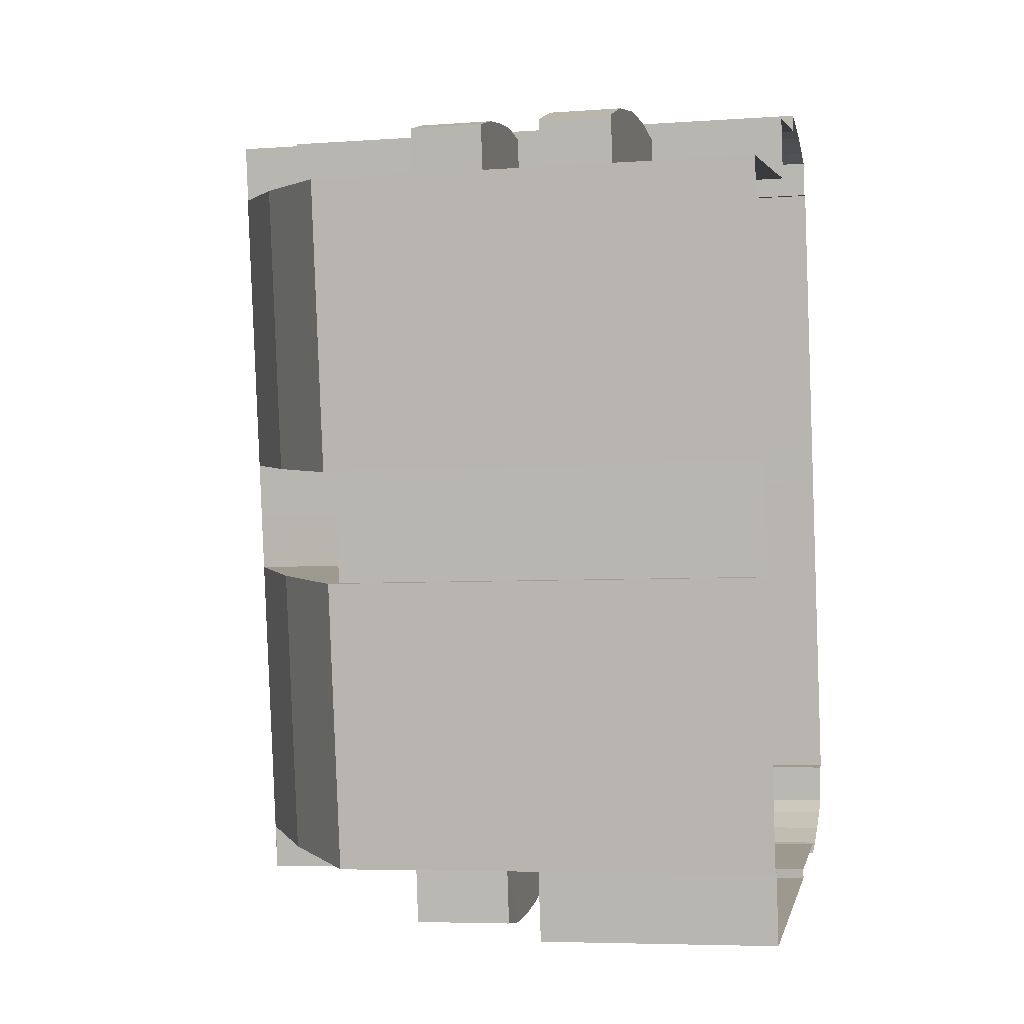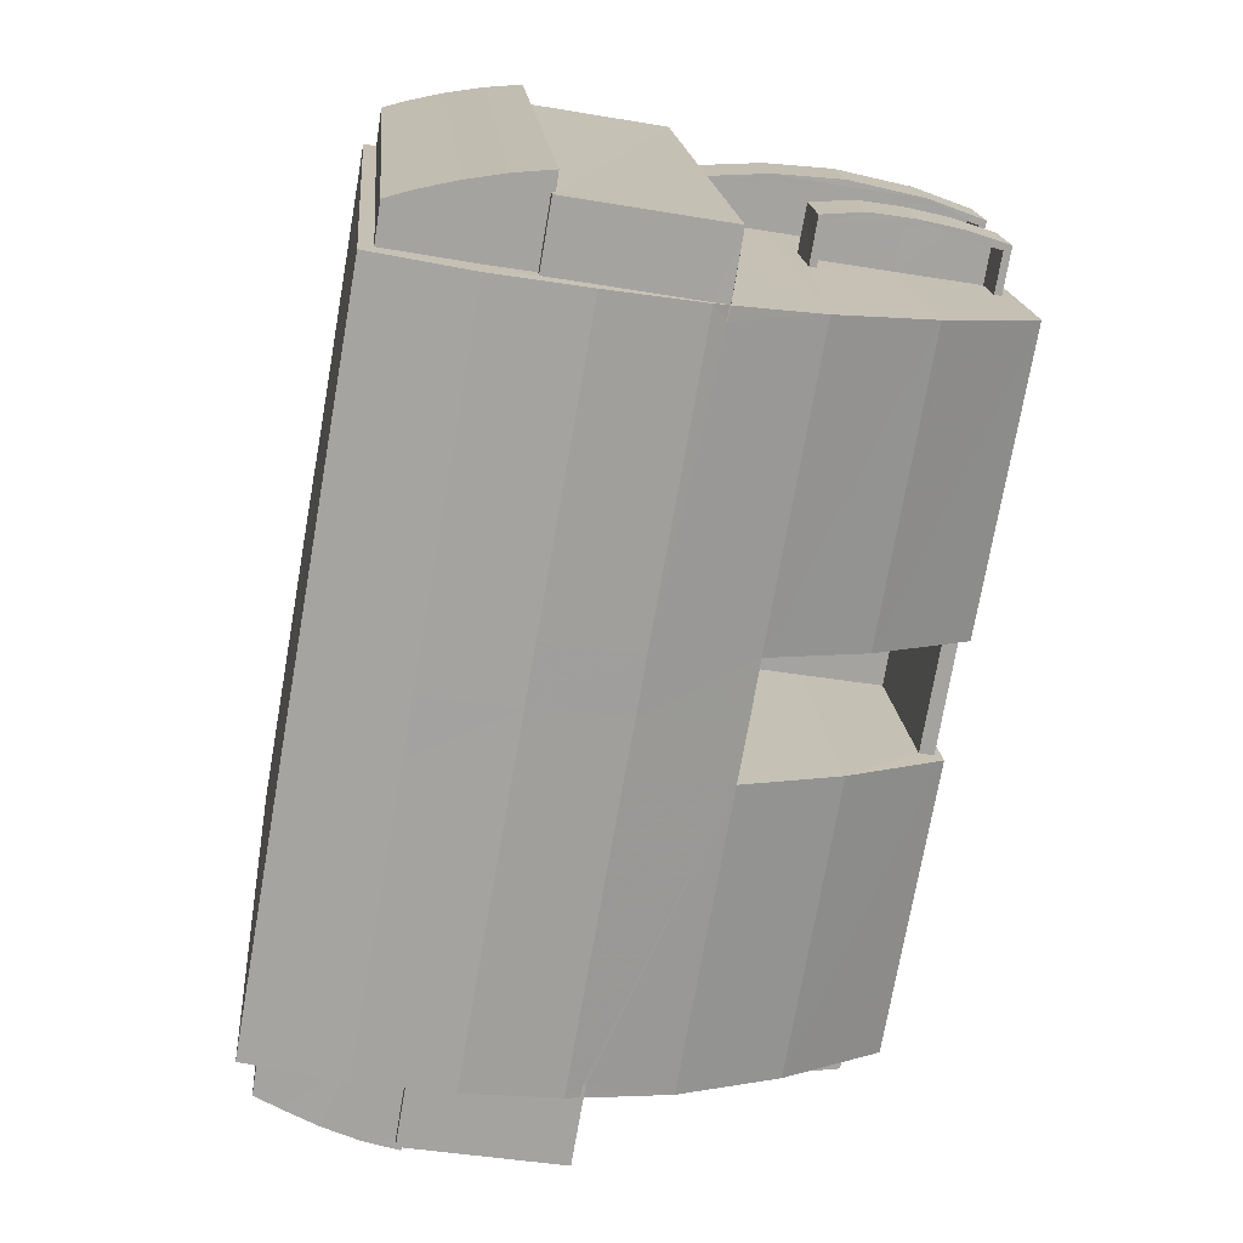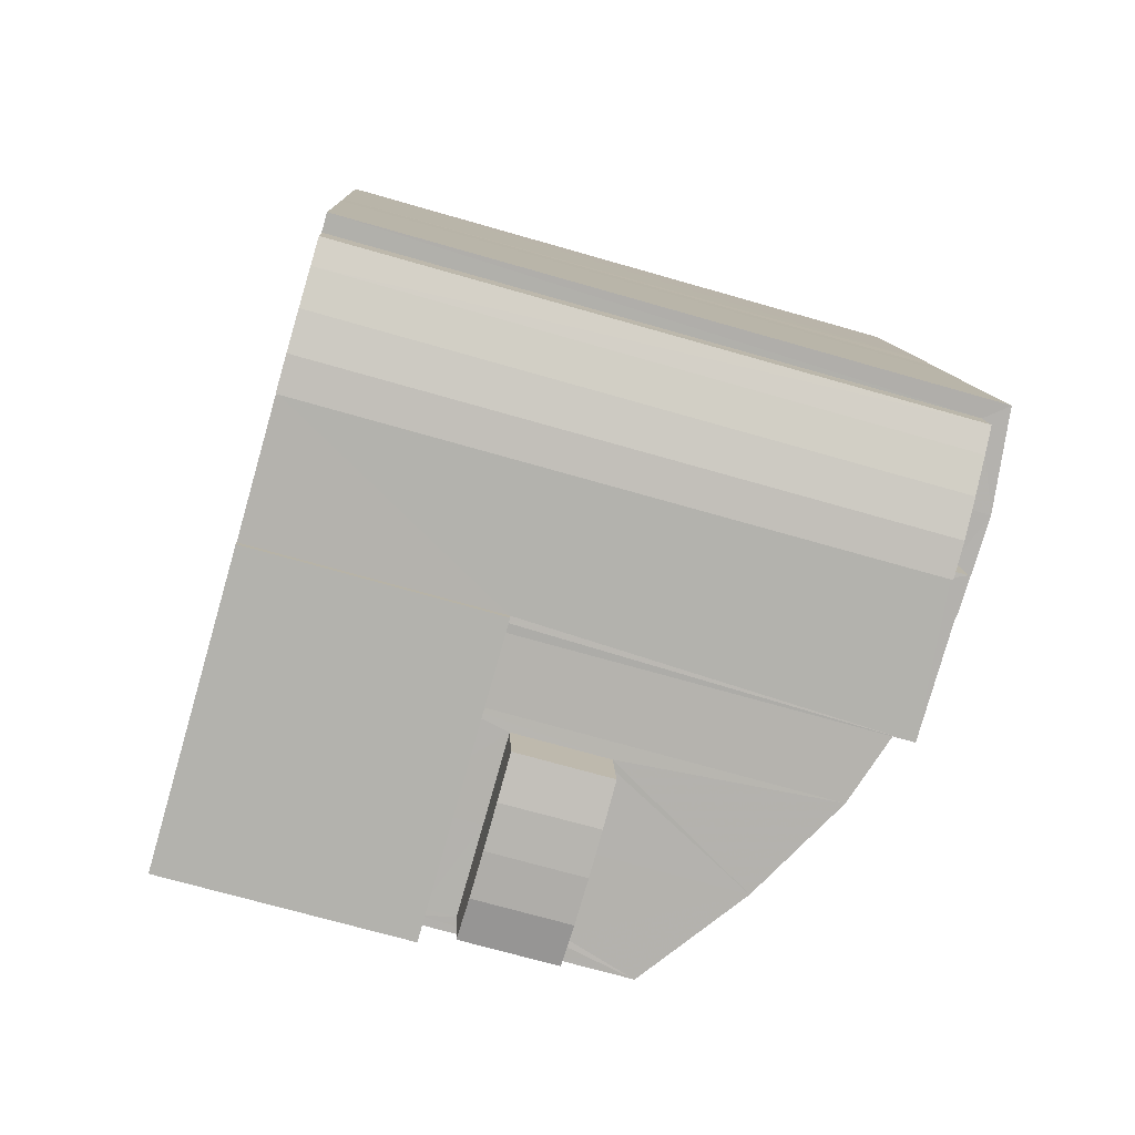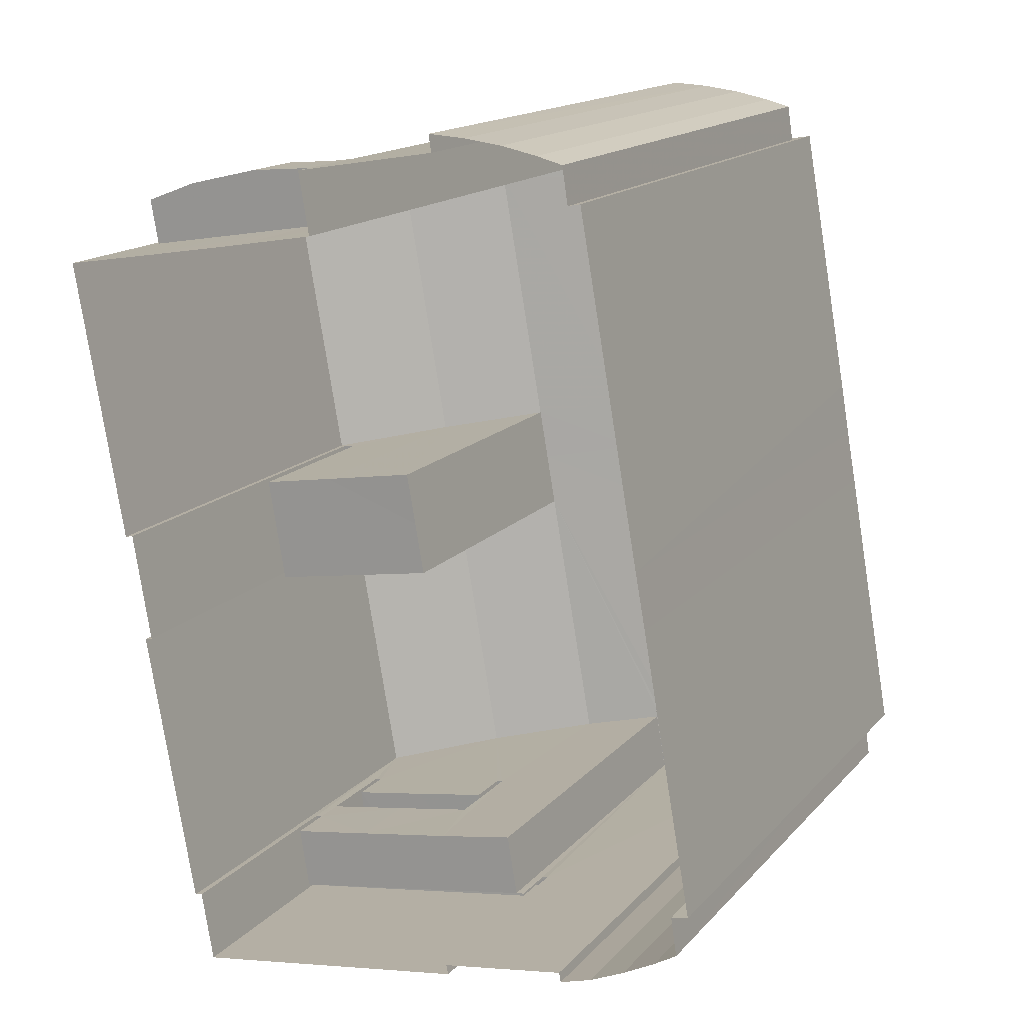
<metadata>
{"format":"obj","ext":"obj","renderer":"f3d","projection":"perspective","resolution":1024,"background":"white","views":[{"elev":-5.7,"azim":102.2,"up":"+Y"},{"elev":17.4,"azim":-4.7,"up":"+Y"},{"elev":-70.1,"azim":-106.1,"up":"+Y"},{"elev":15.9,"azim":-153.1,"up":"+Y"}]}
</metadata>
<code>
v -8.819e+04 -9.928e+04 4.87
v -8.819e+04 -9.928e+04 4.87
v -8.819e+04 -9.928e+04 4.87
v -8.819e+04 -9.928e+04 4.87
v -8.819e+04 -9.929e+04 4.87
v -8.819e+04 -9.928e+04 4.87
v -8.819e+04 -9.928e+04 4.87
v -8.82e+04 -9.928e+04 4.87
v -8.82e+04 -9.927e+04 4.869
v -8.82e+04 -9.927e+04 4.869
v -8.82e+04 -9.928e+04 4.869
v -8.82e+04 -9.927e+04 4.869
v -8.82e+04 -9.927e+04 4.869
v -8.819e+04 -9.929e+04 4.87
v -8.819e+04 -9.929e+04 4.87
v -8.82e+04 -9.929e+04 4.869
v -8.82e+04 -9.927e+04 4.869
v -8.821e+04 -9.928e+04 4.869
v -8.82e+04 -9.929e+04 4.869
v -8.82e+04 -9.929e+04 4.869
v -8.82e+04 -9.929e+04 4.869
v -8.82e+04 -9.929e+04 4.869
v -8.82e+04 -9.927e+04 4.869
v -8.82e+04 -9.927e+04 4.869
v -8.821e+04 -9.929e+04 4.869
v -8.82e+04 -9.927e+04 4.869
v -8.821e+04 -9.928e+04 4.869
v -8.821e+04 -9.929e+04 4.869
v -8.821e+04 -9.929e+04 4.869
v -8.821e+04 -9.929e+04 4.869
v -8.82e+04 -9.927e+04 4.869
v -8.821e+04 -9.928e+04 4.869
v -8.821e+04 -9.929e+04 4.869
v -8.82e+04 -9.929e+04 10.6
v -8.82e+04 -9.929e+04 10.6
v -8.82e+04 -9.929e+04 10.6
v -8.82e+04 -9.929e+04 10.6
v -8.82e+04 -9.929e+04 10.6
v -8.819e+04 -9.929e+04 10.6
v -8.82e+04 -9.929e+04 10.6
v -8.82e+04 -9.929e+04 10.6
v -8.819e+04 -9.928e+04 7.814
v -8.819e+04 -9.928e+04 7.814
v -8.819e+04 -9.927e+04 7.814
v -8.819e+04 -9.927e+04 7.814
v -8.819e+04 -9.928e+04 7.814
v -8.82e+04 -9.928e+04 7.814
v -8.82e+04 -9.927e+04 7.814
v -8.82e+04 -9.927e+04 7.813
v -8.82e+04 -9.928e+04 7.813
v -8.819e+04 -9.927e+04 10.56
v -8.819e+04 -9.928e+04 10.56
v -8.819e+04 -9.928e+04 10.56
v -8.819e+04 -9.928e+04 10.56
v -8.82e+04 -9.928e+04 10.56
v -8.819e+04 -9.927e+04 10.56
v -8.82e+04 -9.927e+04 10.56
v -8.819e+04 -9.927e+04 10.56
v -8.819e+04 -9.928e+04 10.01
v -8.82e+04 -9.928e+04 10.01
v -8.82e+04 -9.928e+04 10.01
v -8.82e+04 -9.928e+04 10.01
v -8.82e+04 -9.928e+04 10.01
v -8.819e+04 -9.928e+04 10.01
v -8.82e+04 -9.928e+04 10.01
v -8.819e+04 -9.928e+04 14.01
v -8.819e+04 -9.928e+04 14.01
v -8.819e+04 -9.928e+04 14.01
v -8.819e+04 -9.928e+04 14.01
v -8.82e+04 -9.929e+04 17.67
v -8.82e+04 -9.929e+04 17.67
v -8.82e+04 -9.929e+04 17.77
v -8.82e+04 -9.928e+04 17.08
v -8.82e+04 -9.929e+04 17.66
v -8.82e+04 -9.929e+04 17.08
v -8.82e+04 -9.929e+04 17.65
v -8.82e+04 -9.929e+04 18.09
v -8.821e+04 -9.928e+04 17.84
v -8.821e+04 -9.929e+04 17.84
v -8.82e+04 -9.928e+04 18.09
v -8.821e+04 -9.928e+04 17.83
v -8.82e+04 -9.928e+04 18.09
v -8.821e+04 -9.928e+04 17.83
v -8.82e+04 -9.928e+04 18.09
v -8.82e+04 -9.927e+04 17.84
v -8.82e+04 -9.927e+04 18.09
v -8.82e+04 -9.928e+04 18.05
v -8.82e+04 -9.929e+04 18.05
v -8.82e+04 -9.928e+04 18.05
v -8.82e+04 -9.928e+04 18.05
v -8.82e+04 -9.927e+04 18.05
v -8.82e+04 -9.928e+04 17.77
v -8.82e+04 -9.928e+04 17.77
v -8.82e+04 -9.928e+04 17.77
v -8.82e+04 -9.927e+04 17.77
v -8.82e+04 -9.928e+04 17.08
v -8.82e+04 -9.928e+04 17.08
v -8.82e+04 -9.928e+04 17.08
v -8.82e+04 -9.928e+04 17.67
v -8.82e+04 -9.928e+04 17.67
v -8.82e+04 -9.928e+04 17.67
v -8.82e+04 -9.928e+04 17.67
v -8.82e+04 -9.928e+04 15.85
v -8.82e+04 -9.929e+04 15.85
v -8.819e+04 -9.928e+04 15.85
v -8.82e+04 -9.928e+04 15.85
v -8.819e+04 -9.928e+04 14.21
v -8.819e+04 -9.929e+04 14.21
v -8.819e+04 -9.928e+04 14.21
v -8.819e+04 -9.928e+04 14.21
v -8.819e+04 -9.929e+04 8.899
v -8.82e+04 -9.929e+04 8.899
v -8.82e+04 -9.929e+04 8.899
v -8.82e+04 -9.929e+04 8.898
v -8.82e+04 -9.929e+04 8.898
v -8.82e+04 -9.929e+04 8.898
v -8.82e+04 -9.929e+04 8.899
v -8.82e+04 -9.929e+04 8.898
v -8.82e+04 -9.929e+04 9.898
v -8.82e+04 -9.929e+04 9.898
v -8.82e+04 -9.929e+04 9.898
v -8.819e+04 -9.929e+04 9.899
v -8.82e+04 -9.929e+04 9.899
v -8.819e+04 -9.929e+04 9.899
v -8.82e+04 -9.929e+04 9.898
v -8.819e+04 -9.929e+04 9.899
v -8.82e+04 -9.929e+04 17.67
v -8.82e+04 -9.929e+04 17.67
v -8.82e+04 -9.929e+04 17.67
v -8.82e+04 -9.929e+04 17.67
v -8.82e+04 -9.929e+04 17.67
v -8.82e+04 -9.929e+04 17.67
v -8.82e+04 -9.929e+04 17.38
v -8.82e+04 -9.929e+04 17.38
v -8.82e+04 -9.929e+04 17.38
v -8.82e+04 -9.929e+04 17.38
v -8.82e+04 -9.929e+04 17.38
v -8.821e+04 -9.929e+04 17.38
v -8.82e+04 -9.929e+04 17.38
v -8.821e+04 -9.929e+04 17.38
v -8.821e+04 -9.929e+04 17.38
v -8.821e+04 -9.929e+04 17.38
v -8.82e+04 -9.927e+04 17.37
v -8.82e+04 -9.927e+04 17.37
v -8.82e+04 -9.927e+04 17.37
v -8.82e+04 -9.927e+04 17.37
v -8.82e+04 -9.927e+04 17.37
v -8.82e+04 -9.927e+04 17.37
v -8.82e+04 -9.927e+04 17.37
v -8.82e+04 -9.927e+04 17.37
v -8.82e+04 -9.927e+04 17.37
v -8.82e+04 -9.927e+04 17.37
v -8.82e+04 -9.927e+04 17.67
v -8.82e+04 -9.927e+04 17.67
v -8.82e+04 -9.927e+04 17.67
v -8.82e+04 -9.928e+04 17.67
v -8.82e+04 -9.927e+04 17.67
v -8.82e+04 -9.927e+04 17.67
v -8.82e+04 -9.929e+04 11.6
v -8.819e+04 -9.929e+04 11.6
v -8.82e+04 -9.929e+04 11.6
v -8.82e+04 -9.929e+04 11.6
v -8.82e+04 -9.929e+04 11.6
v -8.82e+04 -9.929e+04 11.6
v -8.82e+04 -9.929e+04 11.6
v -8.82e+04 -9.929e+04 11.6
v -8.82e+04 -9.929e+04 12.6
v -8.82e+04 -9.929e+04 12.6
v -8.82e+04 -9.929e+04 12.6
v -8.82e+04 -9.929e+04 12.6
v -8.82e+04 -9.929e+04 12.6
v -8.82e+04 -9.929e+04 12.6
v -8.82e+04 -9.929e+04 12.6
v -8.82e+04 -9.929e+04 12.6
v -8.819e+04 -9.929e+04 12.6
v -8.819e+04 -9.929e+04 12.6
v -8.82e+04 -9.929e+04 12.6
v -8.82e+04 -9.929e+04 12.6
v -8.82e+04 -9.929e+04 12.6
v -8.82e+04 -9.929e+04 12.6
v -8.82e+04 -9.927e+04 8.313
v -8.82e+04 -9.928e+04 8.313
v -8.82e+04 -9.928e+04 8.314
v -8.819e+04 -9.928e+04 8.314
v -8.819e+04 -9.927e+04 8.314
v -8.82e+04 -9.927e+04 8.314
v -8.819e+04 -9.927e+04 8.314
v -8.819e+04 -9.928e+04 8.314
v -8.819e+04 -9.928e+04 8.314
v -8.819e+04 -9.928e+04 9.314
v -8.819e+04 -9.928e+04 9.314
v -8.819e+04 -9.928e+04 9.314
v -8.819e+04 -9.928e+04 9.314
v -8.819e+04 -9.927e+04 9.314
v -8.819e+04 -9.927e+04 9.314
v -8.819e+04 -9.927e+04 9.314
v -8.82e+04 -9.927e+04 9.313
v -8.82e+04 -9.928e+04 9.313
v -8.82e+04 -9.928e+04 9.313
v -8.82e+04 -9.927e+04 9.314
v -8.819e+04 -9.927e+04 9.314
v -8.82e+04 -9.927e+04 9.314
v -8.82e+04 -9.927e+04 9.313
v -8.819e+04 -9.927e+04 11.06
v -8.82e+04 -9.928e+04 11.06
v -8.819e+04 -9.928e+04 11.06
v -8.82e+04 -9.927e+04 11.06
v -8.819e+04 -9.928e+04 11.06
v -8.819e+04 -9.927e+04 11.06
v -8.819e+04 -9.928e+04 11.06
v -8.819e+04 -9.927e+04 11.06
v -8.819e+04 -9.928e+04 12.06
v -8.819e+04 -9.928e+04 12.06
v -8.819e+04 -9.928e+04 12.06
v -8.82e+04 -9.928e+04 12.06
v -8.82e+04 -9.927e+04 12.06
v -8.82e+04 -9.928e+04 12.06
v -8.819e+04 -9.928e+04 12.06
v -8.819e+04 -9.927e+04 12.06
v -8.819e+04 -9.927e+04 12.06
v -8.819e+04 -9.927e+04 12.06
v -8.819e+04 -9.927e+04 12.06
v -8.82e+04 -9.927e+04 12.06
v -8.819e+04 -9.927e+04 12.06
v -8.819e+04 -9.927e+04 12.06
f 1 2 3
f 2 1 4
f 5 6 7
f 4 1 8
f 9 10 11
f 9 12 13
f 14 6 5
f 15 16 14
f 8 1 11
f 9 17 12
f 18 1 6
f 19 16 15
f 20 21 22
f 23 17 24
f 20 25 21
f 26 23 24
f 16 21 27
f 25 28 29
f 28 30 29
f 31 24 32
f 33 27 29
f 27 18 6
f 32 1 18
f 24 9 11
f 14 16 6
f 11 1 32
f 24 17 9
f 25 29 21
f 27 21 29
f 16 27 6
f 24 11 32
f 34 35 36
f 36 37 38
f 37 39 40
f 36 35 37
f 39 41 40
f 38 37 40
f 42 43 44
f 45 44 46
f 47 48 45
f 44 43 46
f 47 49 48
f 47 45 46
f 50 49 47
f 51 52 53
f 54 52 51
f 53 55 56
f 55 57 56
f 51 53 58
f 58 53 56
f 59 60 61
f 62 61 63
f 64 60 59
f 63 60 65
f 61 60 63
f 66 67 68
f 66 69 67
f 70 71 72
f 71 73 72
f 74 75 73
f 76 75 74
f 71 74 73
f 77 78 79
f 80 78 77
f 80 81 78
f 82 81 80
f 82 83 81
f 84 83 82
f 84 85 83
f 86 85 84
f 87 80 77
f 88 87 77
f 89 82 80
f 87 89 80
f 90 84 82
f 89 90 82
f 91 86 84
f 90 91 84
f 92 87 88
f 72 92 88
f 93 89 87
f 92 93 87
f 93 94 89
f 94 90 89
f 95 91 90
f 94 95 90
f 72 73 92
f 96 93 92
f 73 96 92
f 97 94 93
f 96 97 93
f 97 98 94
f 99 100 98
f 94 98 100
f 95 94 101
f 102 95 101
f 94 100 101
f 75 103 73
f 104 103 75
f 105 98 97
f 106 105 97
f 107 103 104
f 108 107 104
f 109 105 106
f 110 109 106
f 111 112 113
f 113 114 115
f 115 114 116
f 117 118 114
f 112 117 114
f 113 112 114
f 119 120 121
f 122 123 124
f 120 125 121
f 124 123 126
f 123 125 126
f 121 125 123
f 70 127 71
f 127 70 128
f 129 130 131
f 129 131 128
f 132 129 128
f 132 128 70
f 133 134 135
f 134 136 135
f 136 137 138
f 139 136 134
f 138 137 140
f 141 140 142
f 140 137 142
f 139 137 136
f 143 144 145
f 146 144 143
f 145 147 148
f 143 145 149
f 150 148 151
f 149 145 152
f 152 148 150
f 145 148 152
f 153 154 155
f 101 156 102
f 154 157 158
f 155 154 158
f 102 156 158
f 157 102 158
f 159 160 161
f 161 162 163
f 162 164 165
f 161 160 162
f 164 166 165
f 163 162 165
f 167 168 169
f 170 168 167
f 169 171 172
f 173 171 174
f 175 176 177
f 178 175 177
f 178 177 174
f 170 167 179
f 180 171 173
f 172 171 180
f 177 173 174
f 167 169 172
f 181 182 183
f 183 184 185
f 181 183 186
f 187 184 188
f 186 183 185
f 187 188 189
f 185 184 187
f 190 191 192
f 192 191 193
f 190 194 191
f 195 194 196
f 197 198 199
f 200 195 196
f 201 194 195
f 200 202 195
f 203 198 197
f 203 197 200
f 191 194 201
f 200 197 202
f 204 205 206
f 207 205 204
f 206 208 209
f 208 210 209
f 204 206 211
f 211 206 209
f 212 213 214
f 215 216 217
f 213 218 214
f 219 220 221
f 220 219 222
f 217 216 223
f 214 218 224
f 214 224 221
f 216 222 225
f 225 223 216
f 221 224 219
f 219 225 222
f 59 69 66
f 64 59 66
f 68 6 1
f 68 67 6
f 66 106 60
f 106 66 110
f 110 68 3
f 64 66 60
f 3 68 1
f 66 68 110
f 59 61 69
f 6 67 7
f 61 103 69
f 7 67 107
f 69 103 107
f 67 69 107
f 108 5 7
f 107 108 7
f 37 112 122
f 104 162 176
f 104 176 108
f 111 122 112
f 5 124 14
f 162 160 176
f 108 124 5
f 39 37 122
f 122 124 39
f 39 124 175
f 176 175 108
f 175 124 108
f 137 77 142
f 29 142 33
f 33 142 79
f 142 77 79
f 79 27 33
f 79 78 27
f 81 18 27
f 78 81 27
f 83 32 18
f 81 83 18
f 83 31 32
f 83 85 31
f 86 144 85
f 85 144 31
f 86 145 144
f 31 144 24
f 47 8 50
f 8 11 50
f 98 183 199
f 98 198 99
f 198 11 99
f 183 182 199
f 198 50 11
f 98 199 198
f 47 4 8
f 47 46 4
f 212 105 109
f 43 4 46
f 109 2 192
f 206 105 212
f 193 184 53
f 2 4 43
f 208 206 212
f 193 188 184
f 52 193 53
f 213 109 52
f 192 2 43
f 212 109 213
f 192 193 52
f 109 192 52
f 2 109 110
f 3 2 110
f 65 60 106
f 97 65 106
f 63 65 97
f 96 63 97
f 62 63 96
f 73 62 96
f 103 62 73
f 103 61 62
f 162 104 179
f 112 35 117
f 104 75 170
f 37 35 112
f 170 75 117
f 164 162 179
f 35 170 117
f 179 104 170
f 118 117 75
f 76 118 75
f 132 70 72
f 129 72 88
f 129 132 72
f 139 130 137
f 137 130 77
f 77 130 88
f 130 129 88
f 147 145 153
f 145 86 153
f 153 91 154
f 153 86 91
f 154 91 95
f 157 154 95
f 102 157 95
f 215 105 206
f 98 105 217
f 98 217 183
f 55 53 184
f 55 184 183
f 215 206 205
f 183 217 55
f 217 105 215
f 111 123 122
f 111 113 123
f 121 113 115
f 121 123 113
f 116 121 115
f 116 119 121
f 125 19 15
f 126 125 15
f 120 19 125
f 120 16 19
f 126 15 14
f 124 126 14
f 116 114 119
f 21 16 120
f 114 128 119
f 133 128 131
f 119 128 120
f 133 131 134
f 21 120 133
f 120 128 133
f 74 127 76
f 127 128 76
f 76 114 118
f 76 128 114
f 139 131 130
f 139 134 131
f 74 71 127
f 136 25 20
f 136 138 25
f 140 28 25
f 138 140 25
f 141 30 28
f 140 141 28
f 142 30 141
f 142 29 30
f 22 133 135
f 22 21 133
f 22 136 20
f 22 135 136
f 146 26 24
f 144 146 24
f 146 23 26
f 146 143 23
f 143 17 23
f 143 149 17
f 152 12 17
f 149 152 17
f 152 13 12
f 152 150 13
f 151 9 13
f 150 151 13
f 148 155 151
f 9 151 10
f 10 151 158
f 151 155 158
f 11 10 99
f 10 158 99
f 99 156 100
f 99 158 156
f 156 101 100
f 148 153 155
f 148 147 153
f 159 177 176
f 160 159 176
f 177 159 161
f 173 177 161
f 180 161 163
f 180 173 161
f 180 163 165
f 172 180 165
f 167 165 166
f 167 172 165
f 167 166 164
f 179 167 164
f 178 41 39
f 175 178 39
f 41 174 40
f 41 178 174
f 40 171 38
f 40 174 171
f 38 169 36
f 38 171 169
f 36 168 34
f 36 169 168
f 34 168 170
f 35 34 170
f 182 181 197
f 199 182 197
f 197 181 186
f 202 197 186
f 202 186 185
f 195 202 185
f 195 185 187
f 201 195 187
f 191 187 189
f 191 201 187
f 188 191 189
f 188 193 191
f 198 203 49
f 50 198 49
f 49 200 48
f 49 203 200
f 200 196 45
f 48 200 45
f 196 194 44
f 45 196 44
f 194 190 42
f 44 194 42
f 43 42 190
f 192 43 190
f 207 216 215
f 205 207 215
f 216 207 204
f 222 216 204
f 220 204 211
f 220 222 204
f 220 211 209
f 221 220 209
f 221 209 210
f 214 221 210
f 212 210 208
f 212 214 210
f 217 57 55
f 217 223 57
f 223 225 56
f 57 223 56
f 225 219 58
f 56 225 58
f 219 224 51
f 58 219 51
f 51 218 54
f 51 224 218
f 52 218 213
f 52 54 218

</code>
